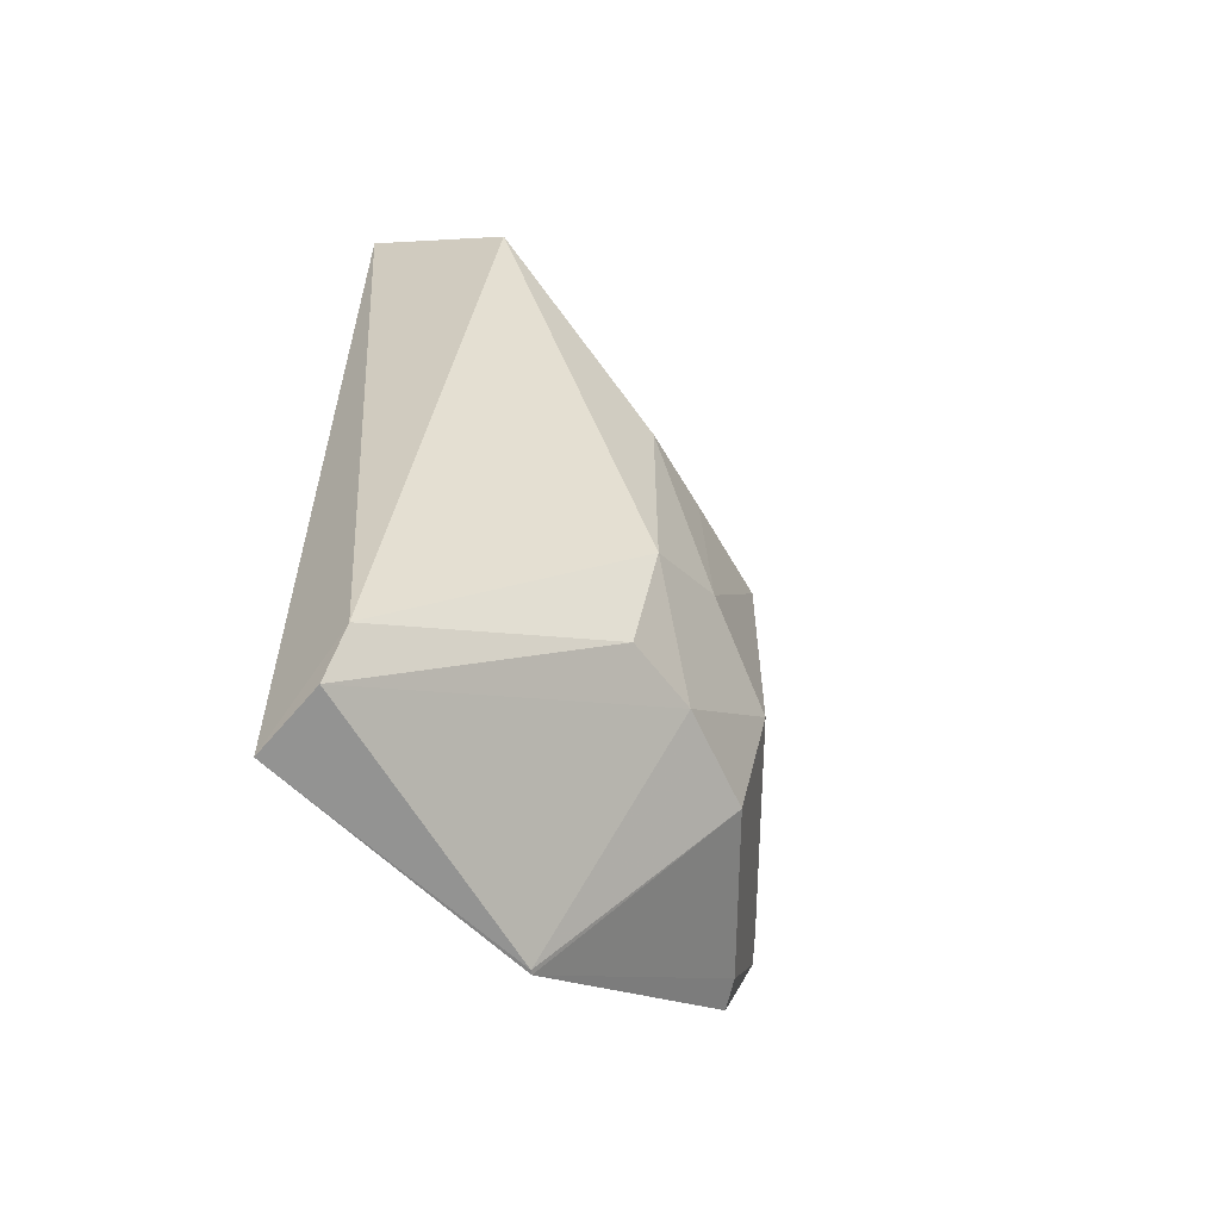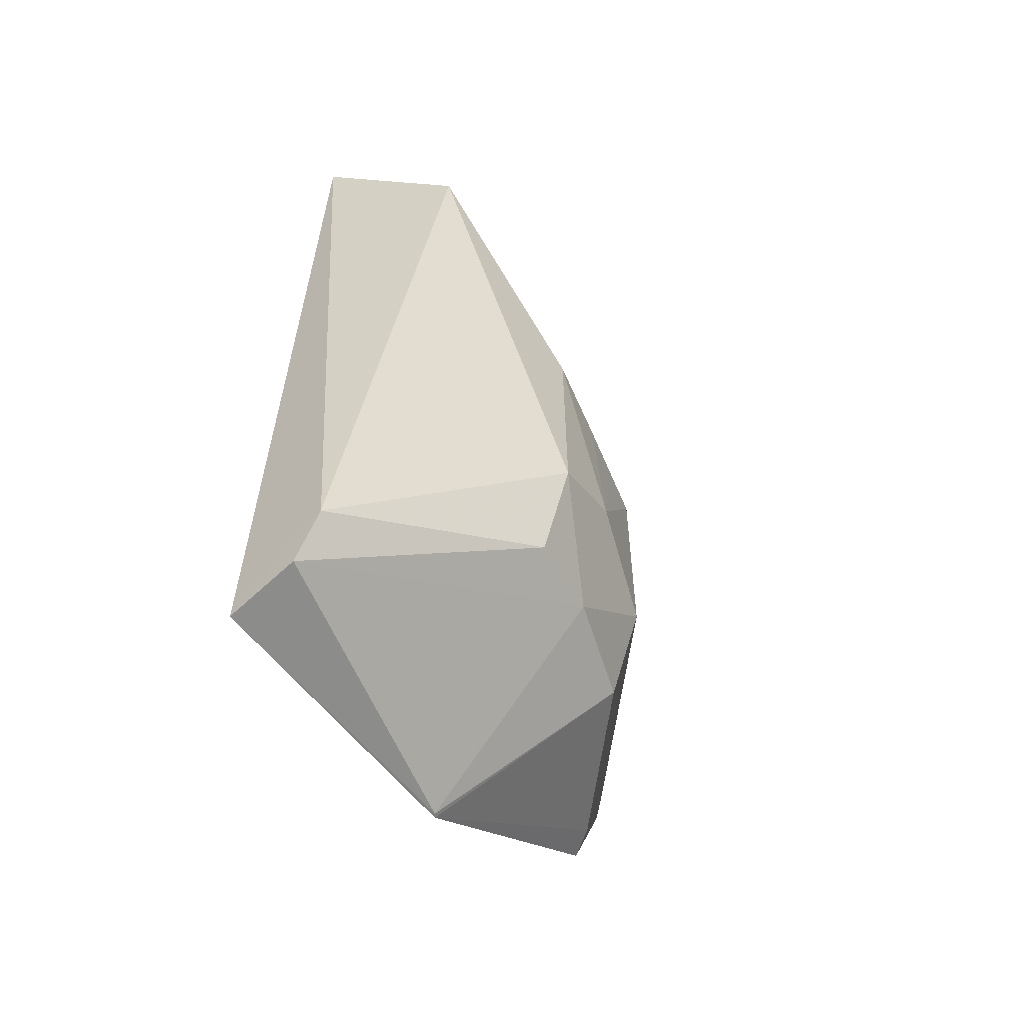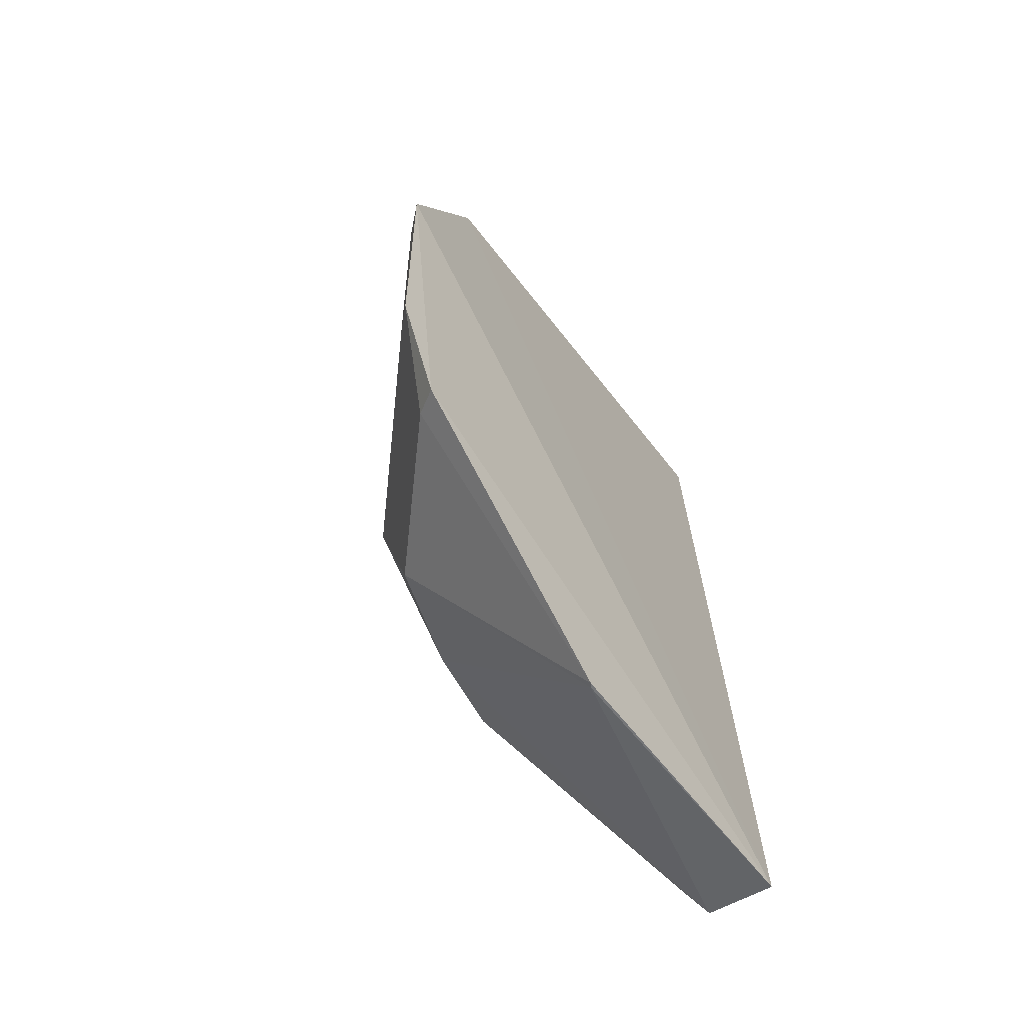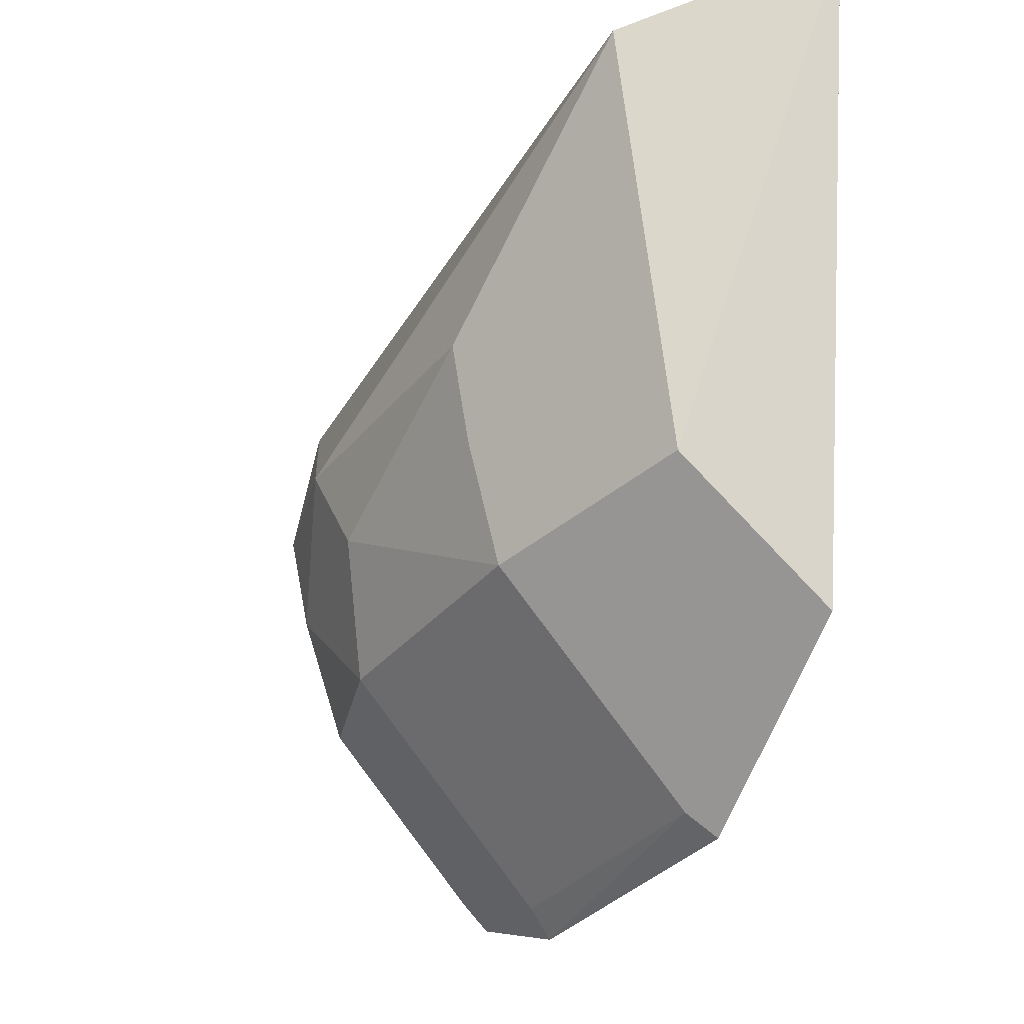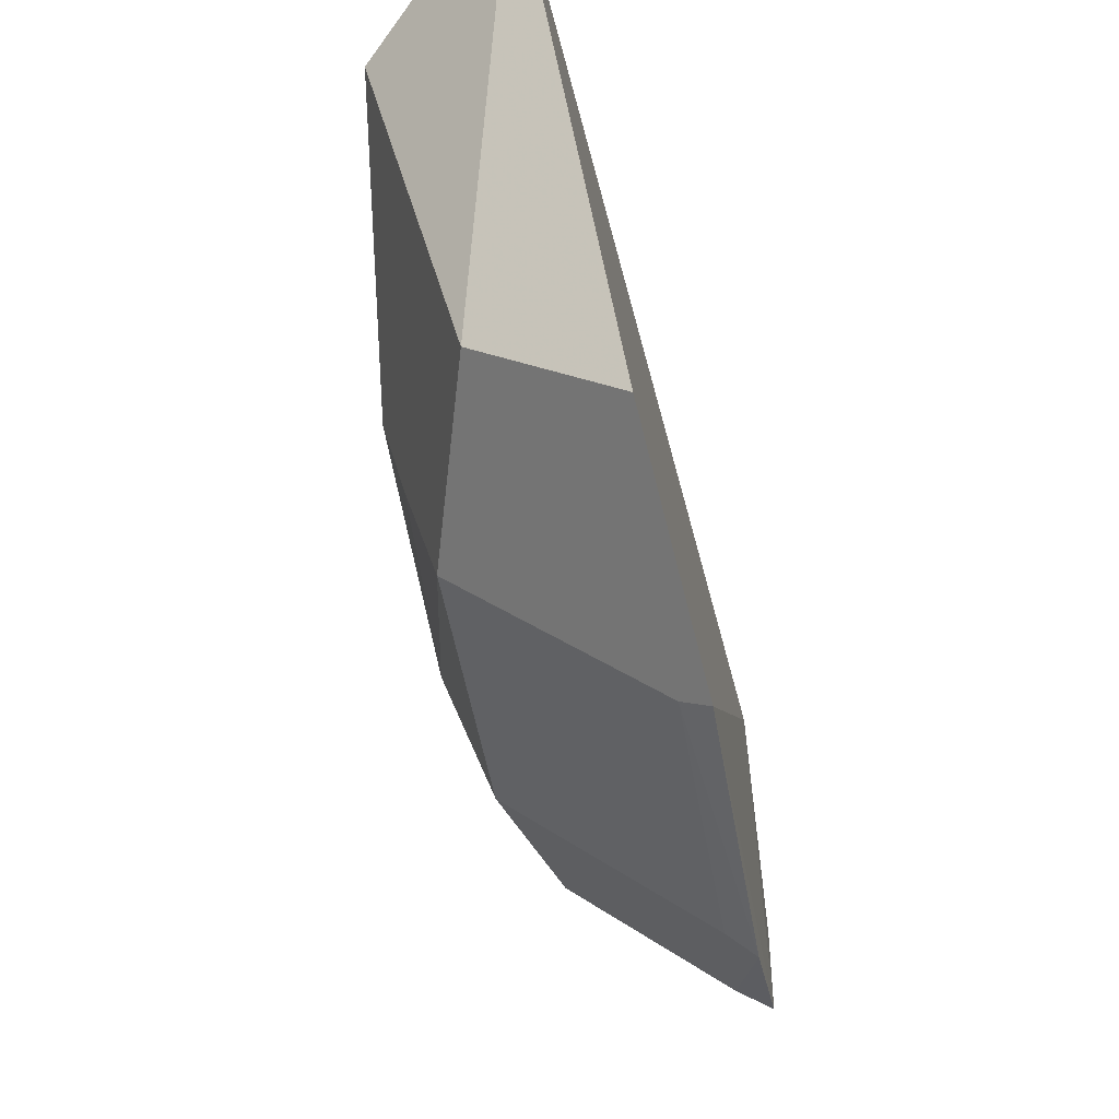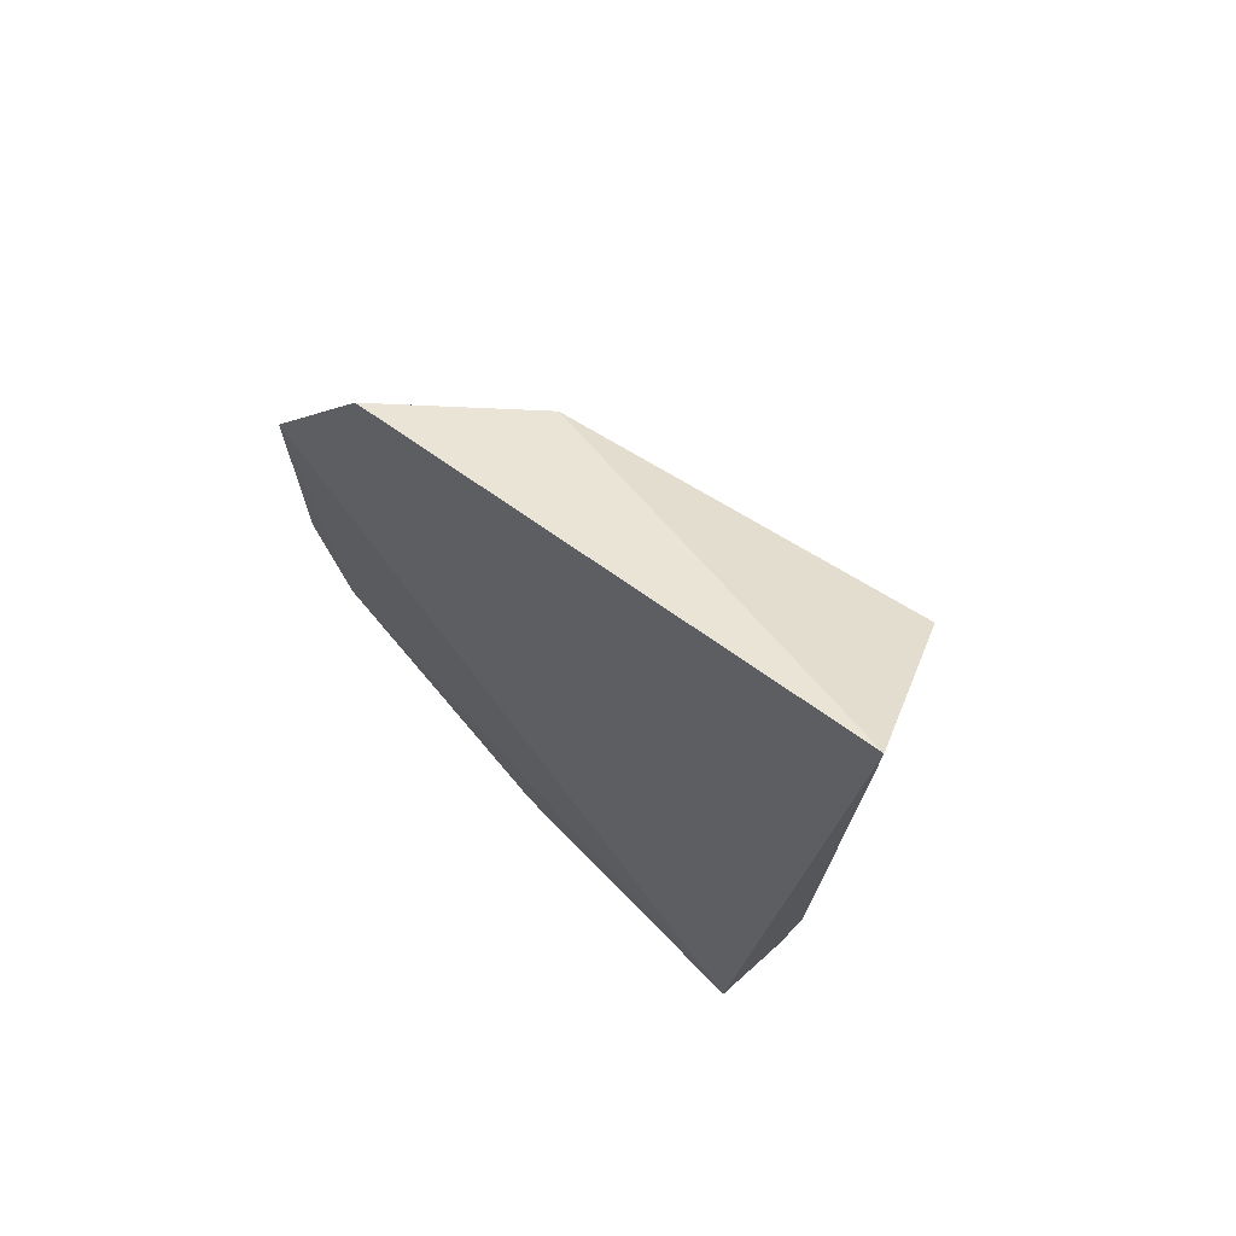
<metadata>
{"format":"obj","ext":"obj","renderer":"f3d","projection":"perspective","resolution":1024,"background":"white","views":[{"elev":-60.5,"azim":-135.4,"up":"+Z"},{"elev":-59.3,"azim":-142.4,"up":"+Z"},{"elev":-57.4,"azim":38.7,"up":"+Z"},{"elev":-31.6,"azim":-31.7,"up":"+Y"},{"elev":-51.4,"azim":9.9,"up":"+Y"},{"elev":70.5,"azim":136.8,"up":"+Z"}]}
</metadata>
<code>
v -0.2273 -0.2199 -0.04545
v -0.2273 -0.2048 -0.1669
v -0.2342 -0.01521 -0.2355
v -0.2564 0 0.06938
v -0.3123 -0.08755 -0.1295
v -0.2351 -0.1823 0.01878
v -0.2951 -0.1533 -0.1278
v -0.2702 -0.01269 -0.2126
v -0.3047 -0.02194 0.027
v -0.2275 -0.2201 -0.1303
v -0.2953 -0.1534 -0.04874
v -0.2956 -0.1174 -0.1643
v -0.2774 -0.1431 0.01189
v -0.2822 -0.1537 -0.1643
v -0.3122 -0.08752 -0.04654
v -0.3085 -0.1168 -0.1134
v -0.2356 -0.2131 -0.04863
v -0.3004 -0.08842 -0.167
v -0.2368 -0.1992 -0.1643
v -0.2315 -0.1181 -0.2303
v -0.3054 -0.116 -0.04887
v -0.2355 -0.213 -0.1279
v -0.2601 -0.01404 -0.2303
v -0.2326 -0.1168 -0.2303
f 1 2 3
f 6 1 3
f 6 3 4
f 8 4 3
f 9 8 5
f 9 4 8
f 10 2 1
f 12 7 5
f 13 6 4
f 13 4 9
f 13 11 1
f 13 1 6
f 14 7 12
f 15 9 5
f 15 13 9
f 15 11 13
f 16 5 7
f 16 7 11
f 16 15 5
f 17 10 1
f 17 1 11
f 18 12 5
f 18 5 8
f 19 2 10
f 19 10 14
f 20 3 2
f 20 19 14
f 20 2 19
f 21 16 11
f 21 11 15
f 21 15 16
f 22 10 17
f 22 14 10
f 22 7 14
f 22 17 11
f 22 11 7
f 23 8 3
f 23 18 8
f 23 12 18
f 24 20 14
f 24 14 12
f 24 12 23
f 24 23 3
f 24 3 20

</code>
